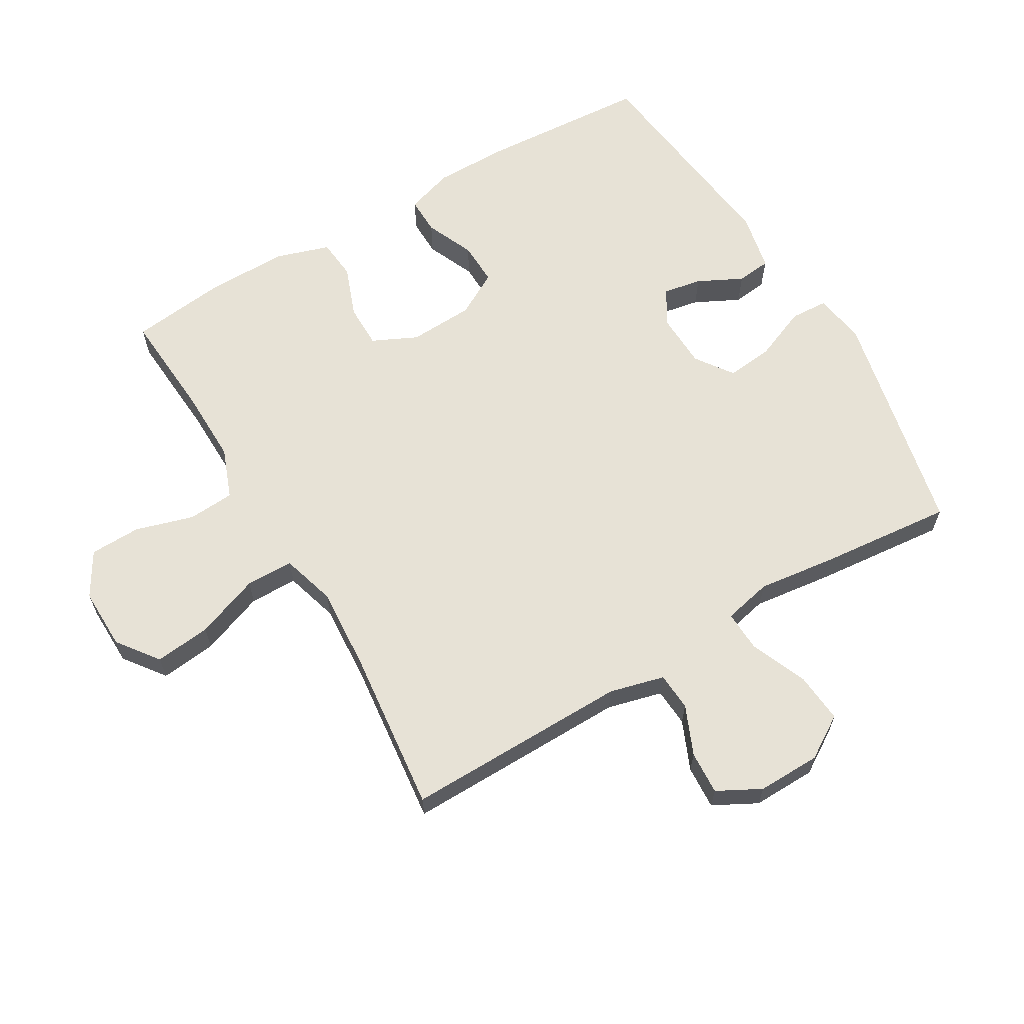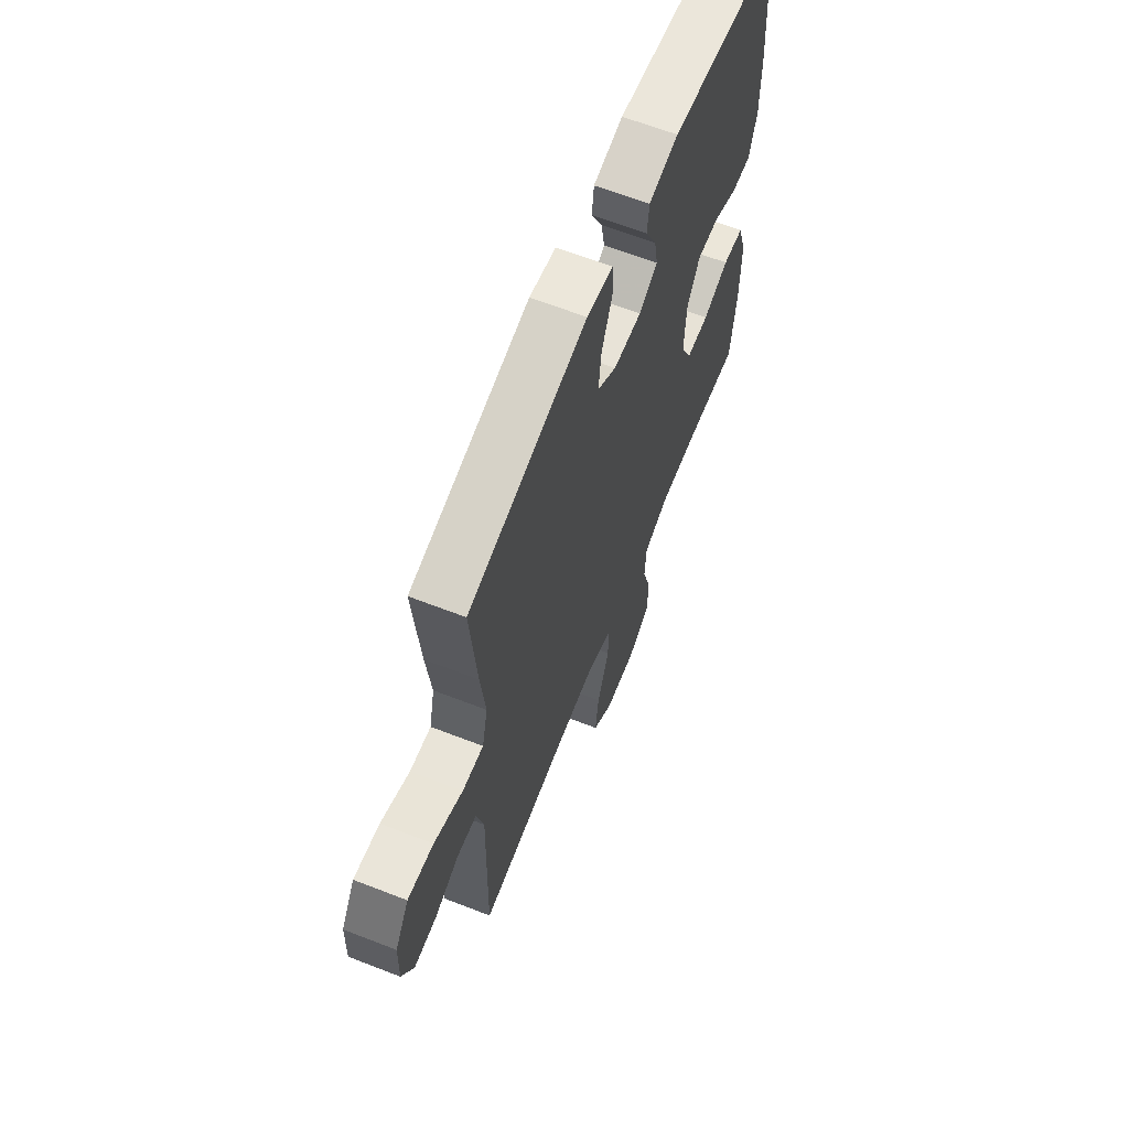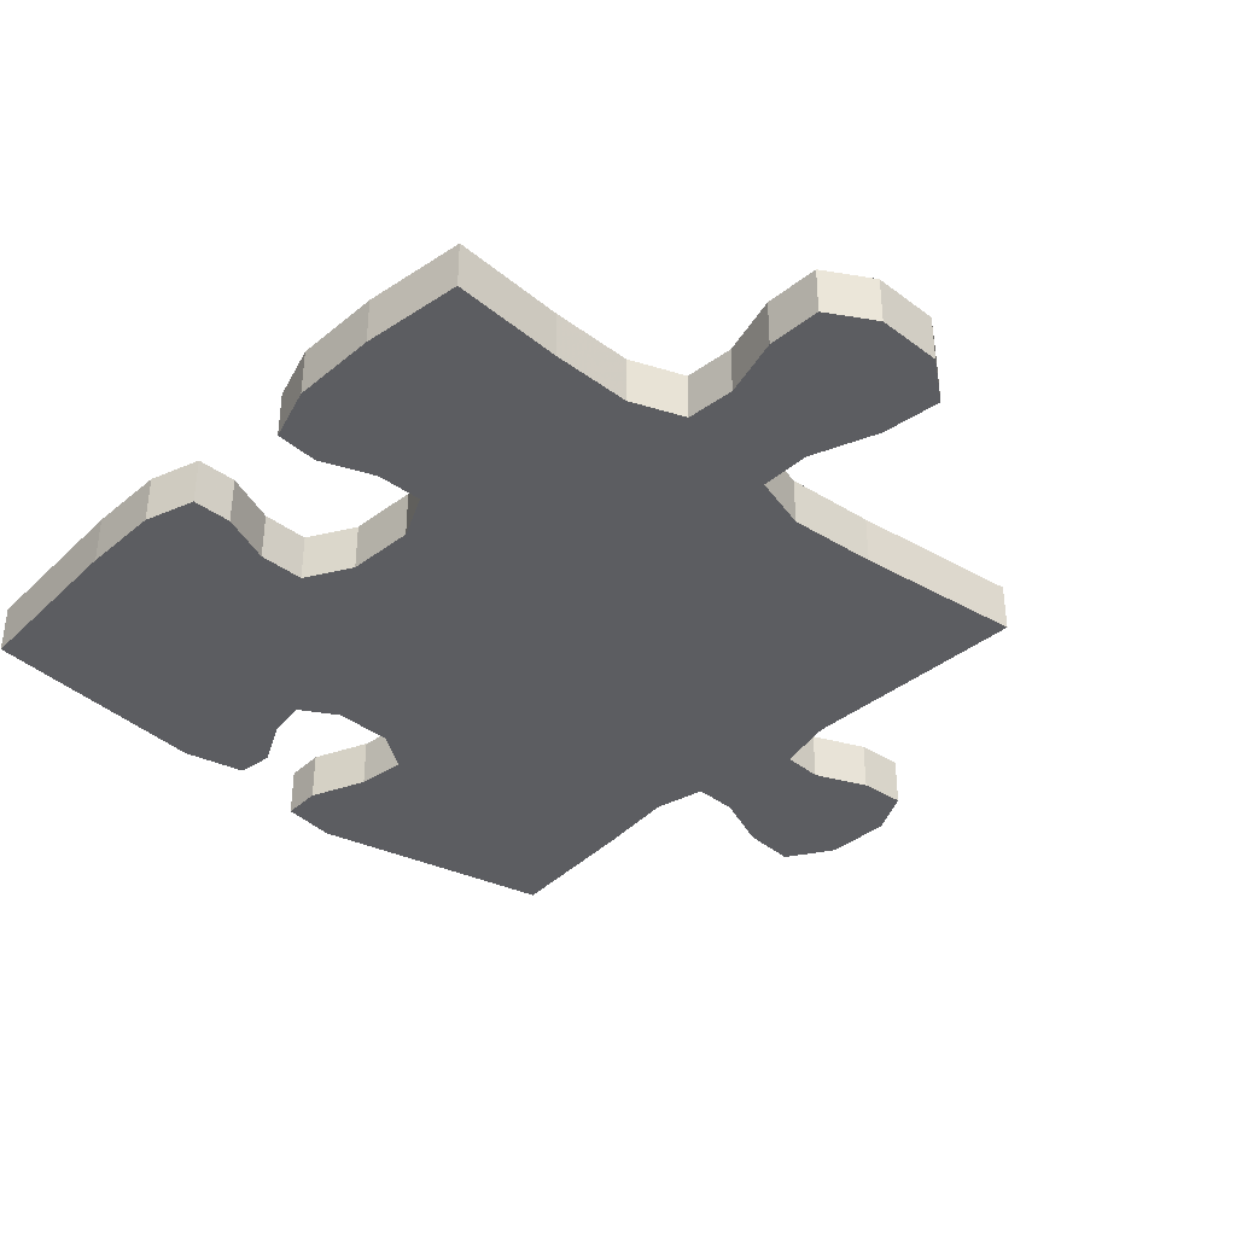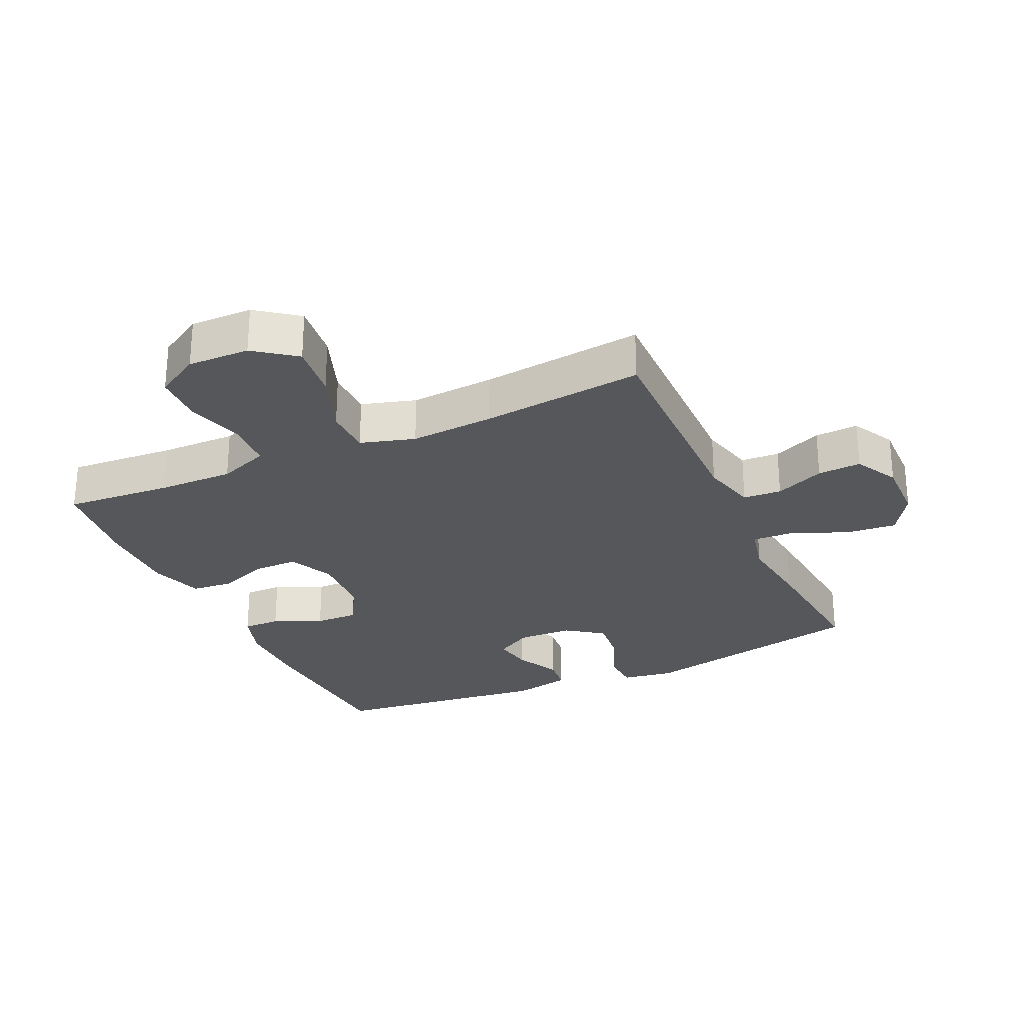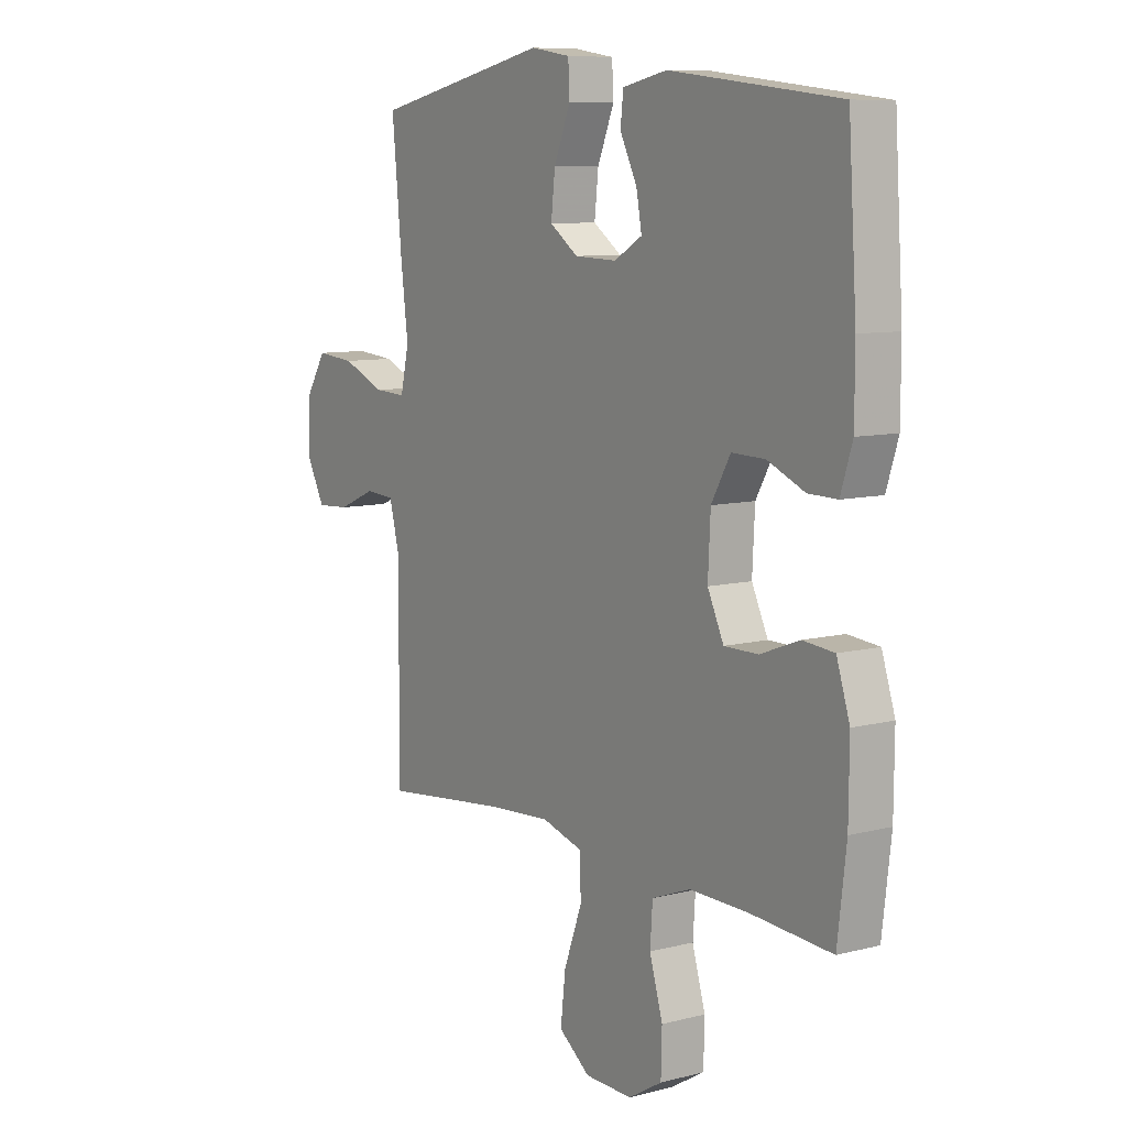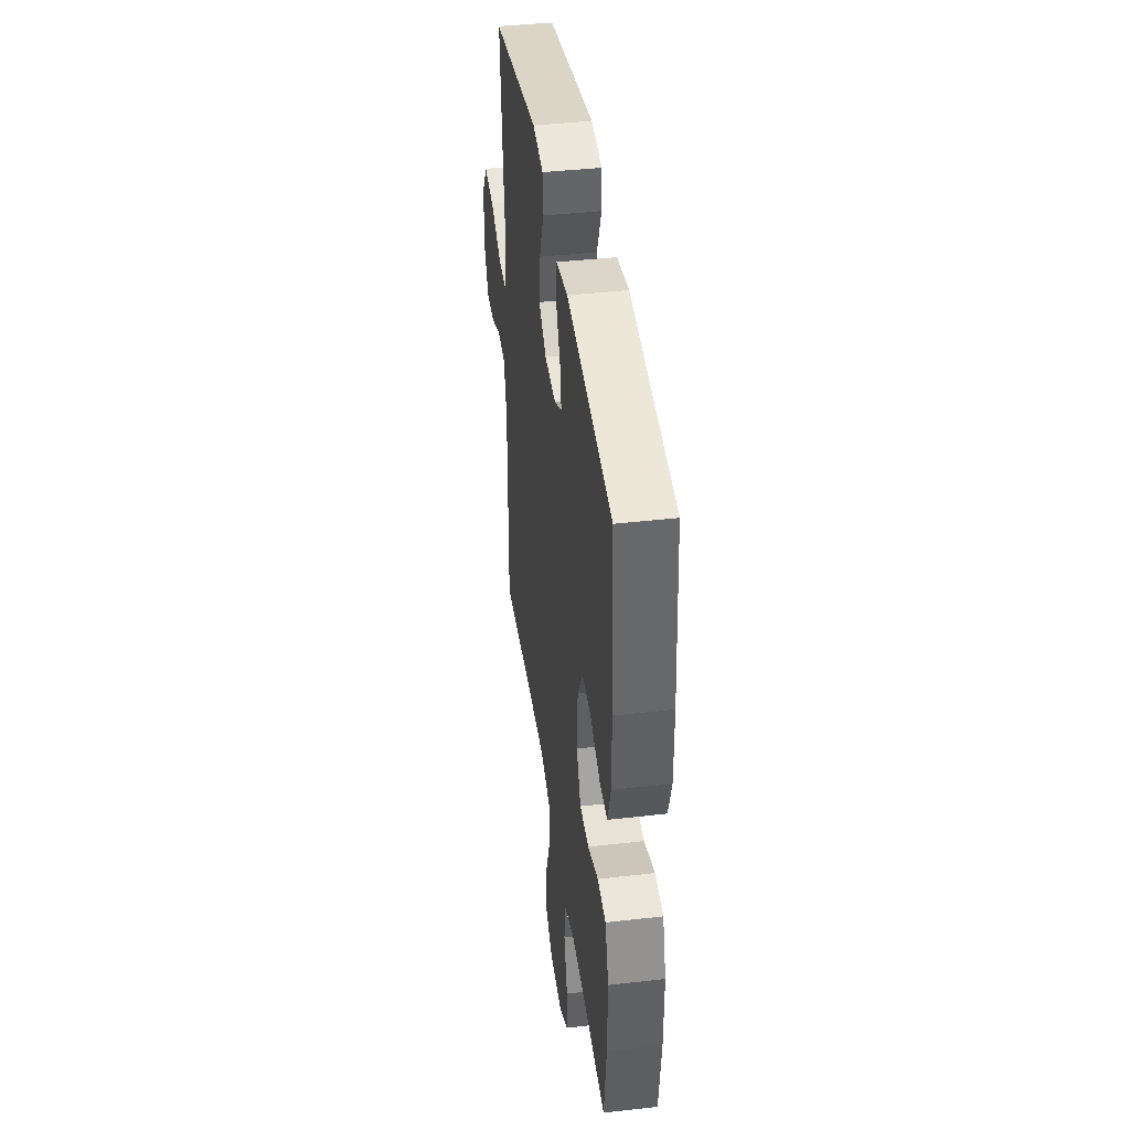
<metadata>
{"format":"obj","ext":"obj","renderer":"f3d","projection":"perspective","resolution":1024,"background":"white","views":[{"elev":63.4,"azim":-120.5,"up":"+Y"},{"elev":63.7,"azim":-68.5,"up":"+Z"},{"elev":-36.6,"azim":137.1,"up":"+Y"},{"elev":-27.3,"azim":-155.4,"up":"+Y"},{"elev":8.8,"azim":55.4,"up":"+Z"},{"elev":41.9,"azim":82.2,"up":"+Z"}]}
</metadata>
<code>
v -0.5 0.07 -0.5
v -0.495 0.07 -0.148
v -0.517 0.07 -0.062
v -0.577 0.07 -0.058
v -0.654 0.07 -0.091
v -0.722 0.07 -0.095
v -0.758 0.07 -0.027
v -0.756 0.07 0.072
v -0.714 0.07 0.139
v -0.635 0.07 0.132
v -0.547 0.07 0.095
v -0.482 0.07 0.092
v -0.465 0.07 0.168
v -0.48 0.07 0.29
v -0.5 0.07 0.5
v -0.139 0.07 0.577
v -0.058 0.07 0.564
v -0.055 0.07 0.505
v -0.089 0.07 0.422
v -0.097 0.07 0.348
v -0.039 0.07 0.307
v 0.047 0.07 0.304
v 0.104 0.07 0.337
v 0.093 0.07 0.398
v 0.058 0.07 0.468
v 0.064 0.07 0.522
v 0.155 0.07 0.541
v 0.5 0.07 0.5
v 0.517 0.07 0.237
v 0.517 0.07 0.119
v 0.493 0.07 0.044
v 0.434 0.07 0.045
v 0.358 0.07 0.078
v 0.29 0.07 0.08
v 0.251 0.07 0.011
v 0.246 0.07 -0.091
v 0.279 0.07 -0.161
v 0.348 0.07 -0.161
v 0.428 0.07 -0.131
v 0.492 0.07 -0.137
v 0.519 0.07 -0.221
v 0.518 0.07 -0.35
v 0.5 0.07 -0.5
v 0.333 0.07 -0.488
v 0.214 0.07 -0.486
v 0.135 0.07 -0.516
v 0.13 0.07 -0.589
v 0.157 0.07 -0.68
v 0.155 0.07 -0.76
v 0.086 0.07 -0.801
v -0.011 0.07 -0.799
v -0.075 0.07 -0.751
v -0.065 0.07 -0.663
v -0.028 0.07 -0.563
v -0.029 0.07 -0.488
v -0.114 0.07 -0.463
v -0.246 0.07 -0.472
v -0.5 0 -0.5
v -0.495 0 -0.148
v -0.517 0 -0.062
v -0.577 0 -0.058
v -0.654 0 -0.091
v -0.722 0 -0.095
v -0.758 0 -0.027
v -0.756 0 0.072
v -0.714 0 0.139
v -0.635 0 0.132
v -0.547 0 0.095
v -0.482 0 0.092
v -0.465 0 0.168
v -0.48 0 0.29
v -0.5 0 0.5
v -0.139 0 0.577
v -0.058 0 0.564
v -0.055 0 0.505
v -0.089 0 0.422
v -0.097 0 0.348
v -0.039 0 0.307
v 0.047 0 0.304
v 0.104 0 0.337
v 0.093 0 0.398
v 0.058 0 0.468
v 0.064 0 0.522
v 0.155 0 0.541
v 0.5 0 0.5
v 0.517 0 0.237
v 0.517 0 0.119
v 0.493 0 0.044
v 0.434 0 0.045
v 0.358 0 0.078
v 0.29 0 0.08
v 0.251 0 0.011
v 0.246 0 -0.091
v 0.279 0 -0.161
v 0.348 0 -0.161
v 0.428 0 -0.131
v 0.492 0 -0.137
v 0.519 0 -0.221
v 0.518 0 -0.35
v 0.5 0 -0.5
v 0.333 0 -0.488
v 0.214 0 -0.486
v 0.135 0 -0.516
v 0.13 0 -0.589
v 0.157 0 -0.68
v 0.155 0 -0.76
v 0.086 0 -0.801
v -0.011 0 -0.799
v -0.075 0 -0.751
v -0.065 0 -0.663
v -0.028 0 -0.563
v -0.029 0 -0.488
v -0.114 0 -0.463
v -0.246 0 -0.472
f 52 53 54
f 51 52 54
f 50 51 54
f 49 50 54
f 48 49 54
f 47 48 54
f 46 47 54 55
f 45 46 55 56
f 42 43 44
f 41 42 44
f 40 41 44
f 39 40 44
f 38 39 44
f 44 45 56
f 38 44 56
f 37 38 56
f 31 32 33
f 30 31 33
f 29 30 33
f 28 29 33
f 27 28 33
f 26 27 33
f 25 26 33
f 24 25 33
f 23 24 33 34
f 22 23 34 35
f 17 18 19
f 16 17 19
f 15 16 19
f 14 15 19
f 13 14 19
f 12 13 19 20
f 9 10 11
f 8 9 11
f 7 8 11
f 6 7 11
f 5 6 11
f 4 5 11
f 3 4 11 12
f 12 20 21
f 3 12 21
f 2 3 21
f 36 37 56 57
f 35 36 57
f 22 35 57
f 21 22 57
f 2 21 57
f 1 2 57
f 111 110 109
f 111 109 108
f 111 108 107
f 111 107 106
f 111 106 105
f 111 105 104
f 112 111 104 103
f 113 112 103 102
f 101 100 99
f 101 99 98
f 101 98 97
f 101 97 96
f 101 96 95
f 113 102 101
f 113 101 95
f 113 95 94
f 90 89 88
f 90 88 87
f 90 87 86
f 90 86 85
f 90 85 84
f 90 84 83
f 90 83 82
f 90 82 81
f 91 90 81 80
f 92 91 80 79
f 76 75 74
f 76 74 73
f 76 73 72
f 76 72 71
f 76 71 70
f 77 76 70 69
f 68 67 66
f 68 66 65
f 68 65 64
f 68 64 63
f 68 63 62
f 68 62 61
f 69 68 61 60
f 78 77 69
f 78 69 60
f 78 60 59
f 114 113 94 93
f 114 93 92
f 114 92 79
f 114 79 78
f 114 78 59
f 114 59 58
f 1 58 59 2
f 2 59 60 3
f 3 60 61 4
f 4 61 62 5
f 5 62 63 6
f 6 63 64 7
f 7 64 65 8
f 8 65 66 9
f 9 66 67 10
f 10 67 68 11
f 11 68 69 12
f 12 69 70 13
f 13 70 71 14
f 14 71 72 15
f 15 72 73 16
f 16 73 74 17
f 17 74 75 18
f 18 75 76 19
f 19 76 77 20
f 20 77 78 21
f 21 78 79 22
f 22 79 80 23
f 23 80 81 24
f 24 81 82 25
f 25 82 83 26
f 26 83 84 27
f 27 84 85 28
f 28 85 86 29
f 29 86 87 30
f 30 87 88 31
f 31 88 89 32
f 32 89 90 33
f 33 90 91 34
f 34 91 92 35
f 35 92 93 36
f 36 93 94 37
f 37 94 95 38
f 38 95 96 39
f 39 96 97 40
f 40 97 98 41
f 41 98 99 42
f 42 99 100 43
f 43 100 101 44
f 44 101 102 45
f 45 102 103 46
f 46 103 104 47
f 47 104 105 48
f 48 105 106 49
f 49 106 107 50
f 50 107 108 51
f 51 108 109 52
f 52 109 110 53
f 53 110 111 54
f 54 111 112 55
f 55 112 113 56
f 56 113 114 57
f 57 114 58 1

</code>
